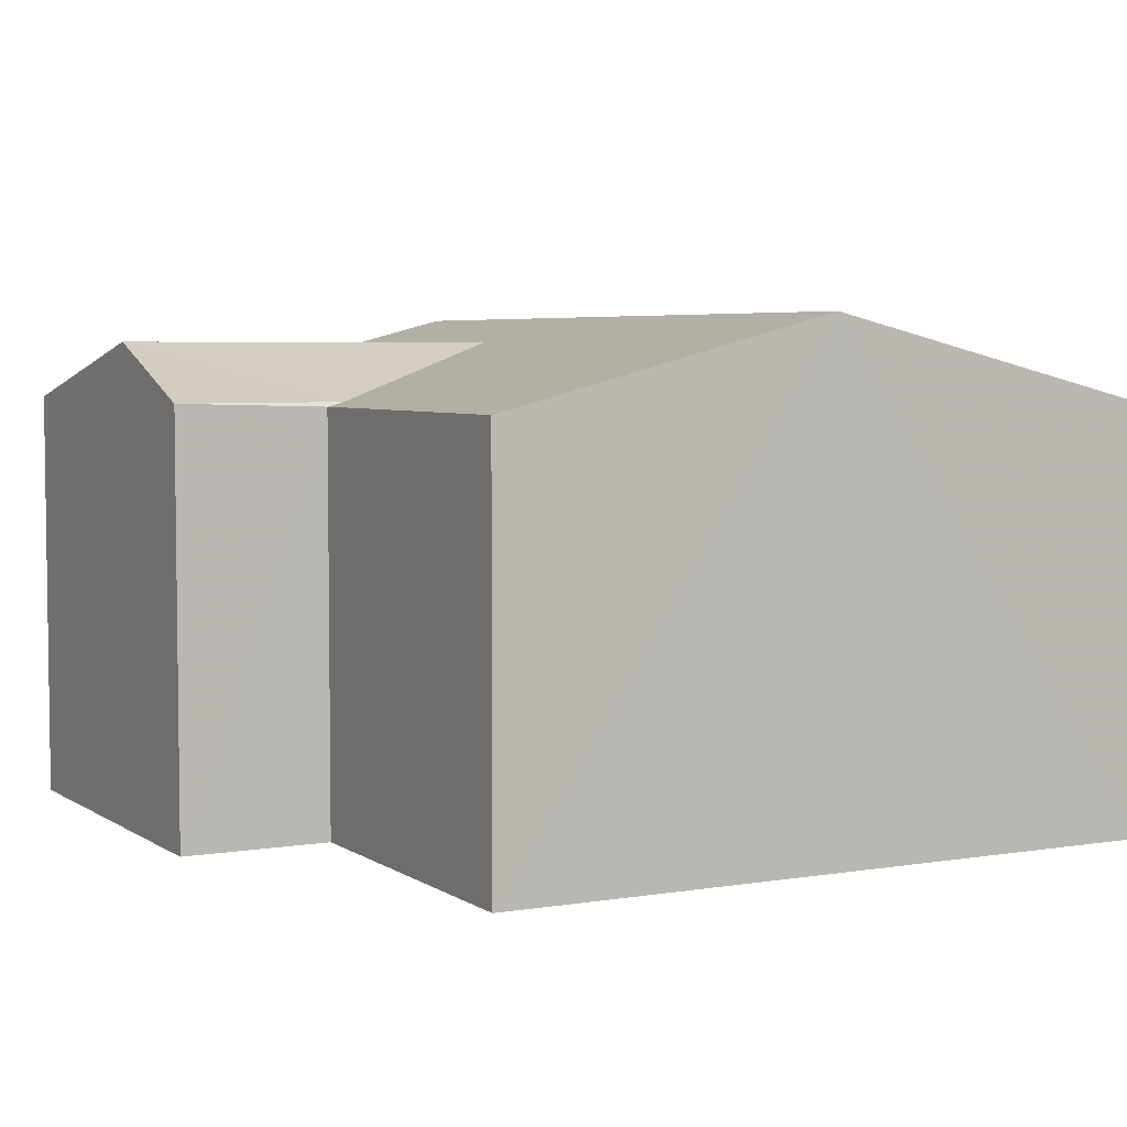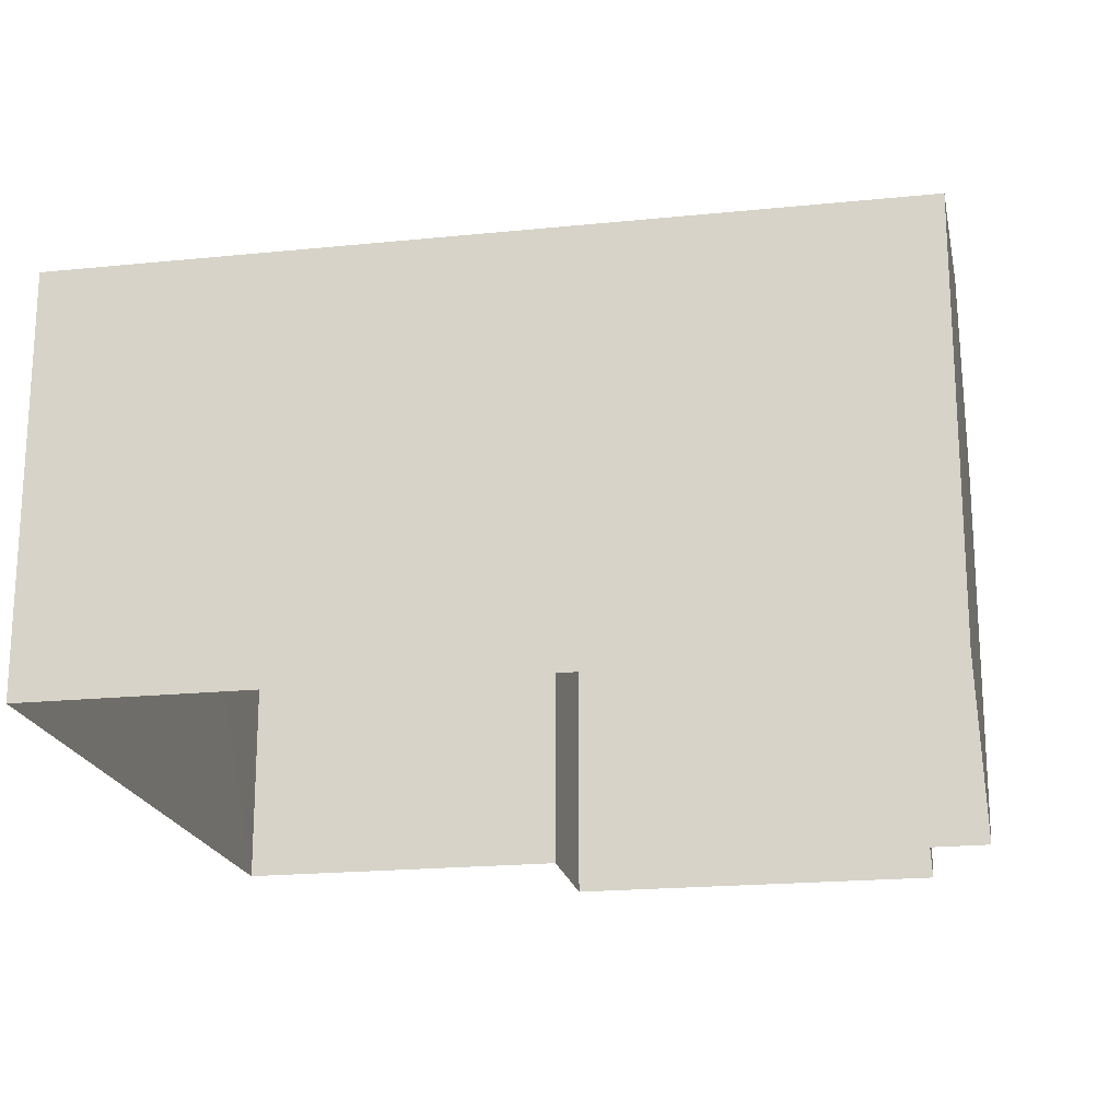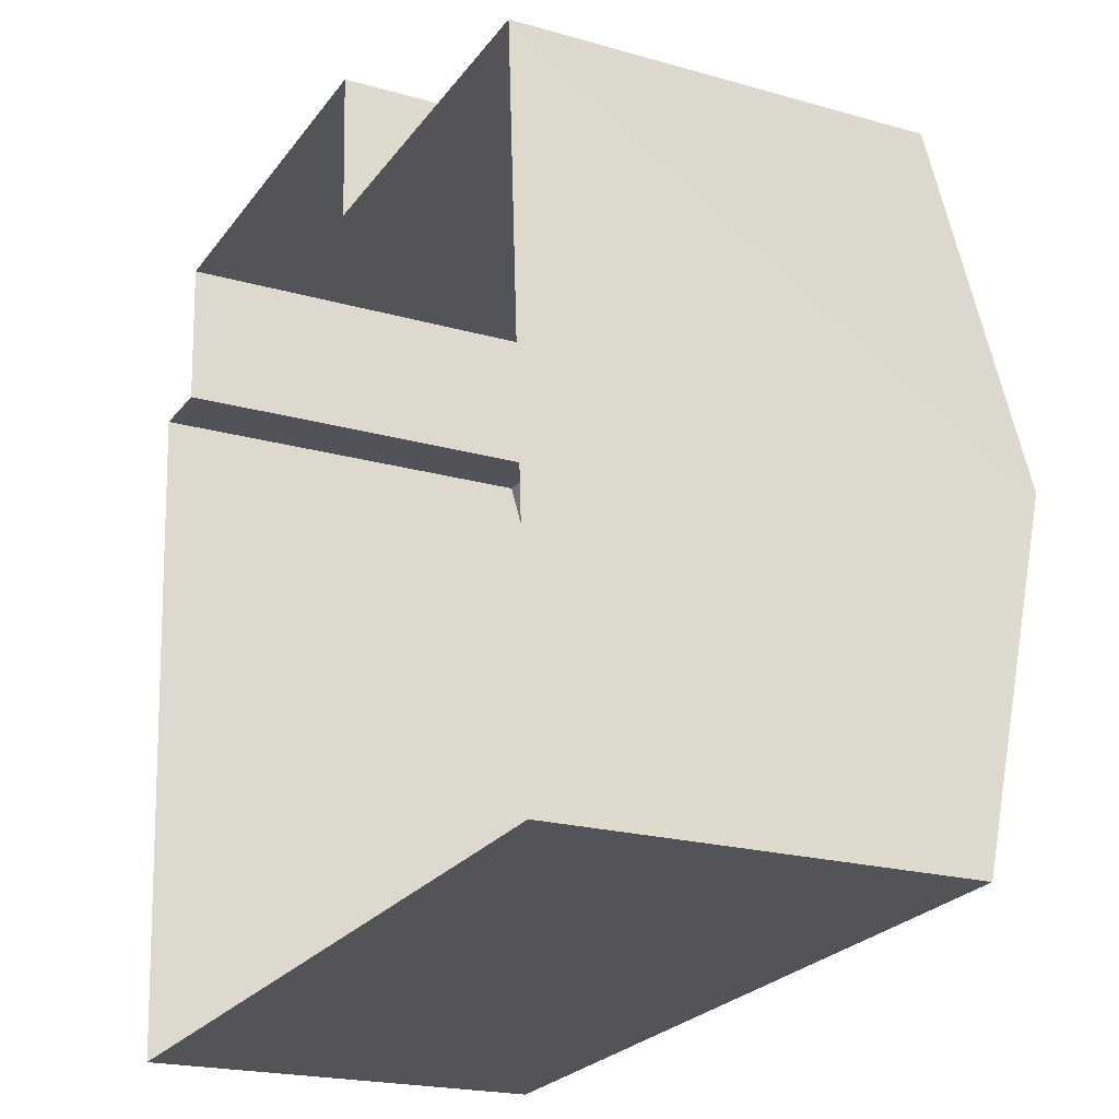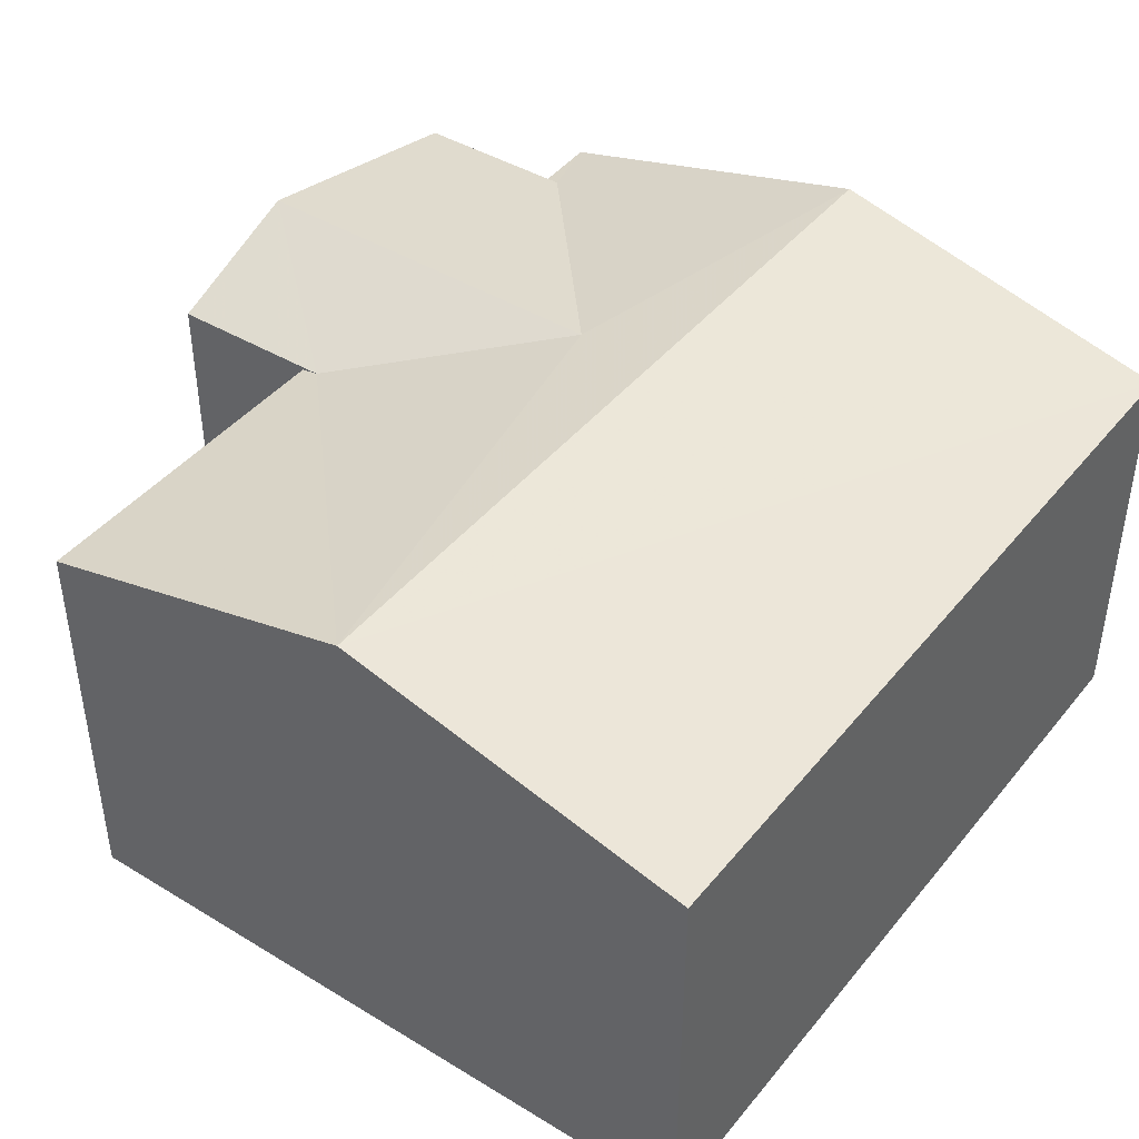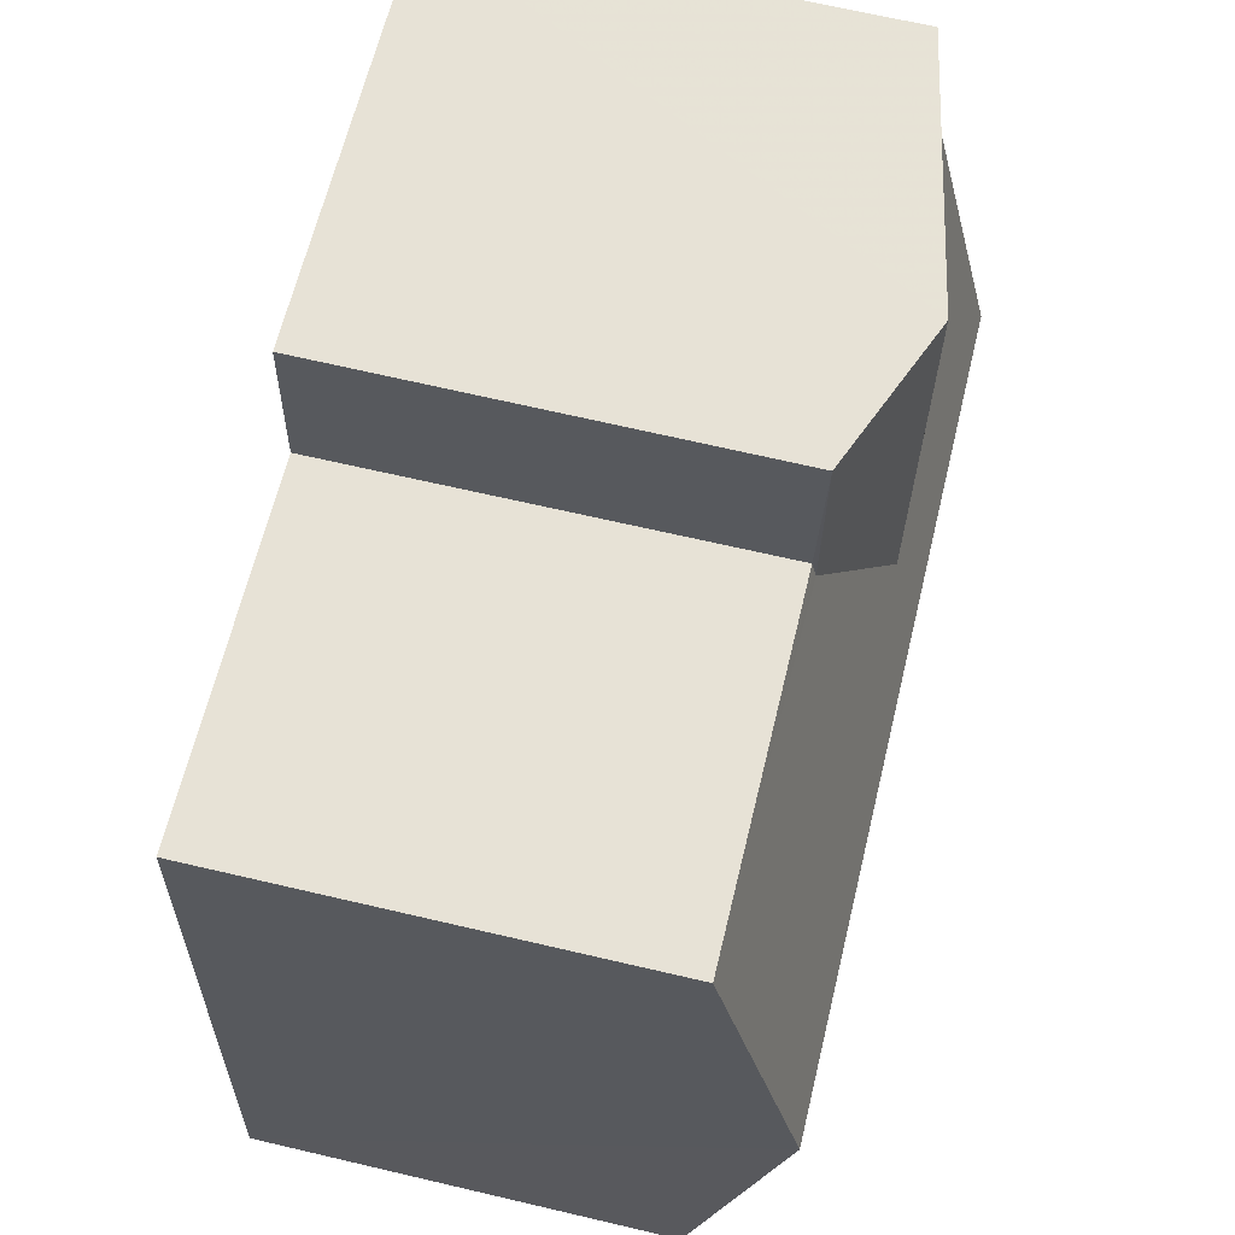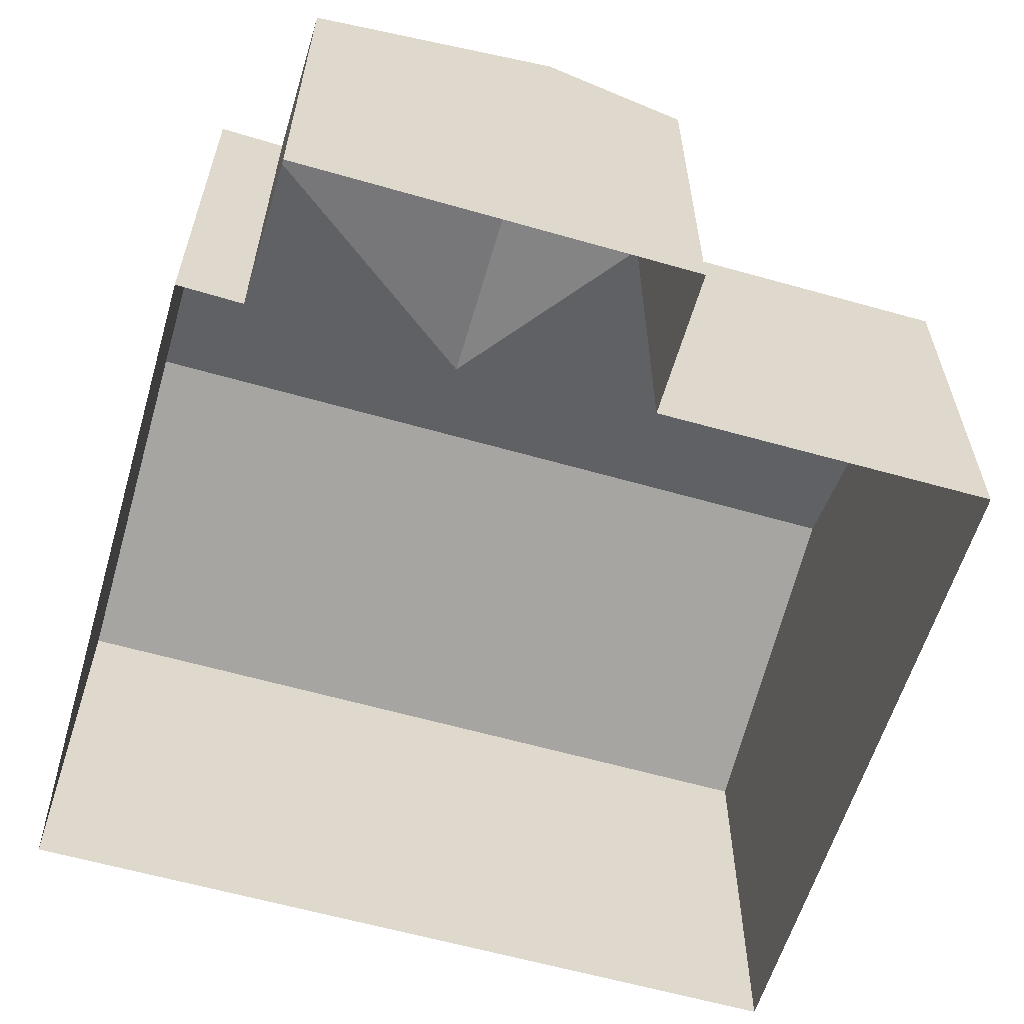
<metadata>
{"format":"obj","ext":"obj","renderer":"f3d","projection":"perspective","resolution":1024,"background":"white","views":[{"elev":4.8,"azim":-121.4,"up":"+Z"},{"elev":-19.7,"azim":7.4,"up":"+Z"},{"elev":-20.6,"azim":-117.5,"up":"+Y"},{"elev":42.9,"azim":-57.5,"up":"+Z"},{"elev":66.7,"azim":-76.5,"up":"+Y"},{"elev":-60.2,"azim":160.3,"up":"+Z"}]}
</metadata>
<code>
v -3.733e+05 -1.044e+05 26.27
v -3.733e+05 -1.044e+05 26.27
v -3.733e+05 -1.044e+05 26.27
v -3.733e+05 -1.044e+05 26.27
v -3.733e+05 -1.044e+05 26.27
v -3.733e+05 -1.044e+05 26.27
v -3.733e+05 -1.044e+05 26.27
v -3.733e+05 -1.044e+05 26.27
v -3.733e+05 -1.044e+05 31.96
v -3.733e+05 -1.044e+05 30.97
v -3.733e+05 -1.044e+05 30.97
v -3.733e+05 -1.044e+05 31.96
v -3.733e+05 -1.044e+05 31.02
v -3.733e+05 -1.044e+05 31.02
v -3.733e+05 -1.044e+05 31.67
v -3.733e+05 -1.044e+05 31.67
v -3.733e+05 -1.044e+05 31.02
v -3.733e+05 -1.044e+05 31.02
v -3.733e+05 -1.044e+05 30.97
v -3.733e+05 -1.044e+05 30.97
v -3.733e+05 -1.044e+05 30.97
v -3.733e+05 -1.044e+05 30.97
f 1 2 3
f 3 2 4
f 4 5 6
f 5 2 7
f 5 7 8
f 4 2 5
f 9 10 11
f 12 9 11
f 13 14 15
f 16 13 15
f 17 15 18
f 17 16 15
f 13 19 20
f 19 13 12
f 21 22 17
f 9 12 16
f 17 22 9
f 17 9 16
f 12 13 16
f 5 19 6
f 5 20 19
f 2 1 22
f 21 2 22
f 20 8 14
f 14 13 20
f 5 8 20
f 14 8 15
f 8 7 15
f 7 18 15
f 22 1 9
f 1 3 9
f 3 10 9
f 7 21 18
f 18 21 17
f 2 21 7
f 11 4 12
f 4 6 12
f 6 19 12
f 11 3 4
f 11 10 3

</code>
